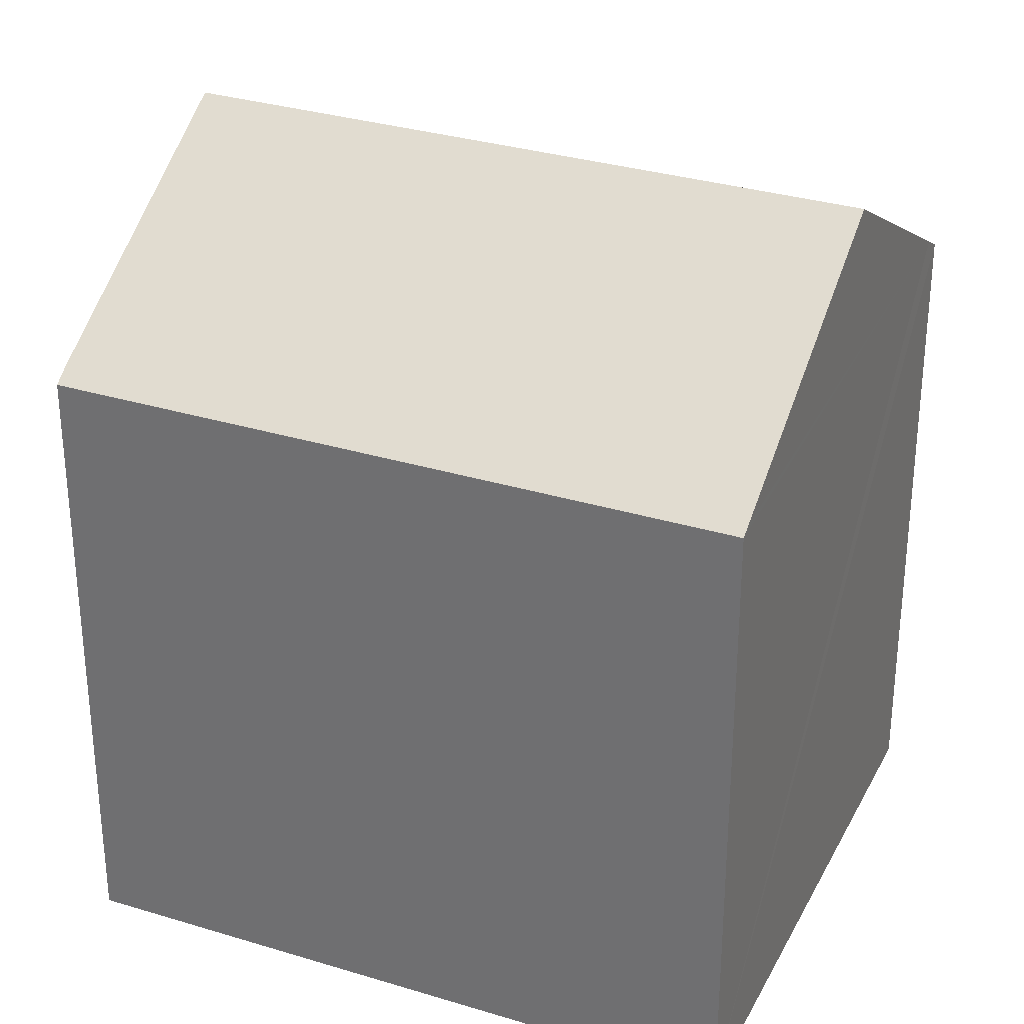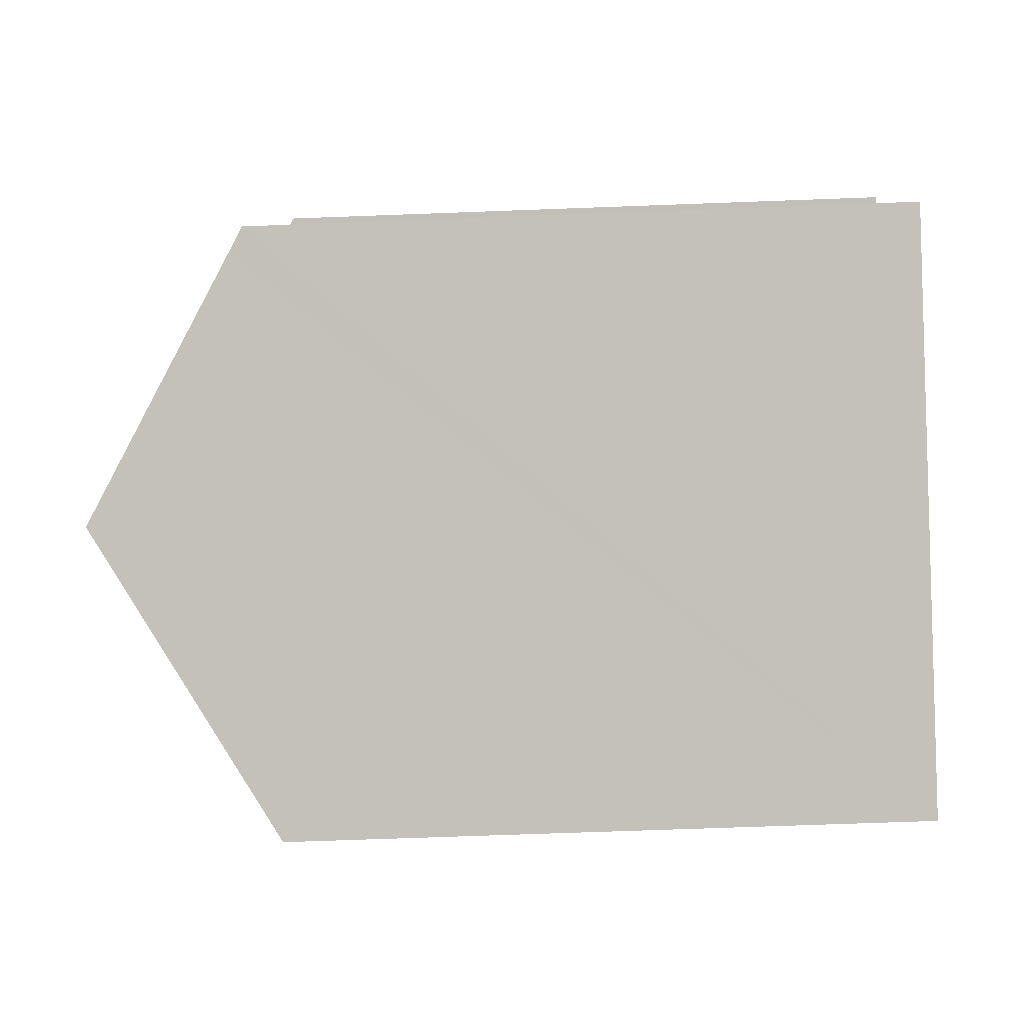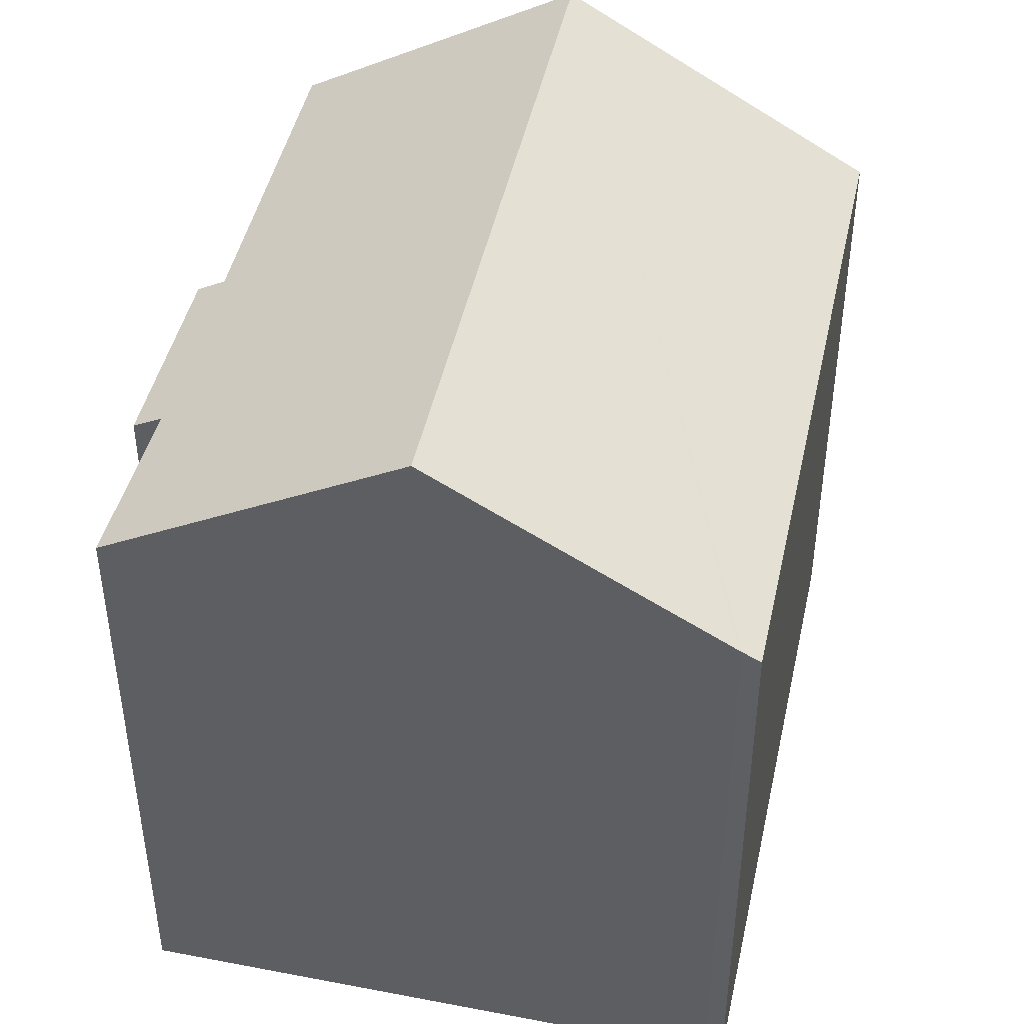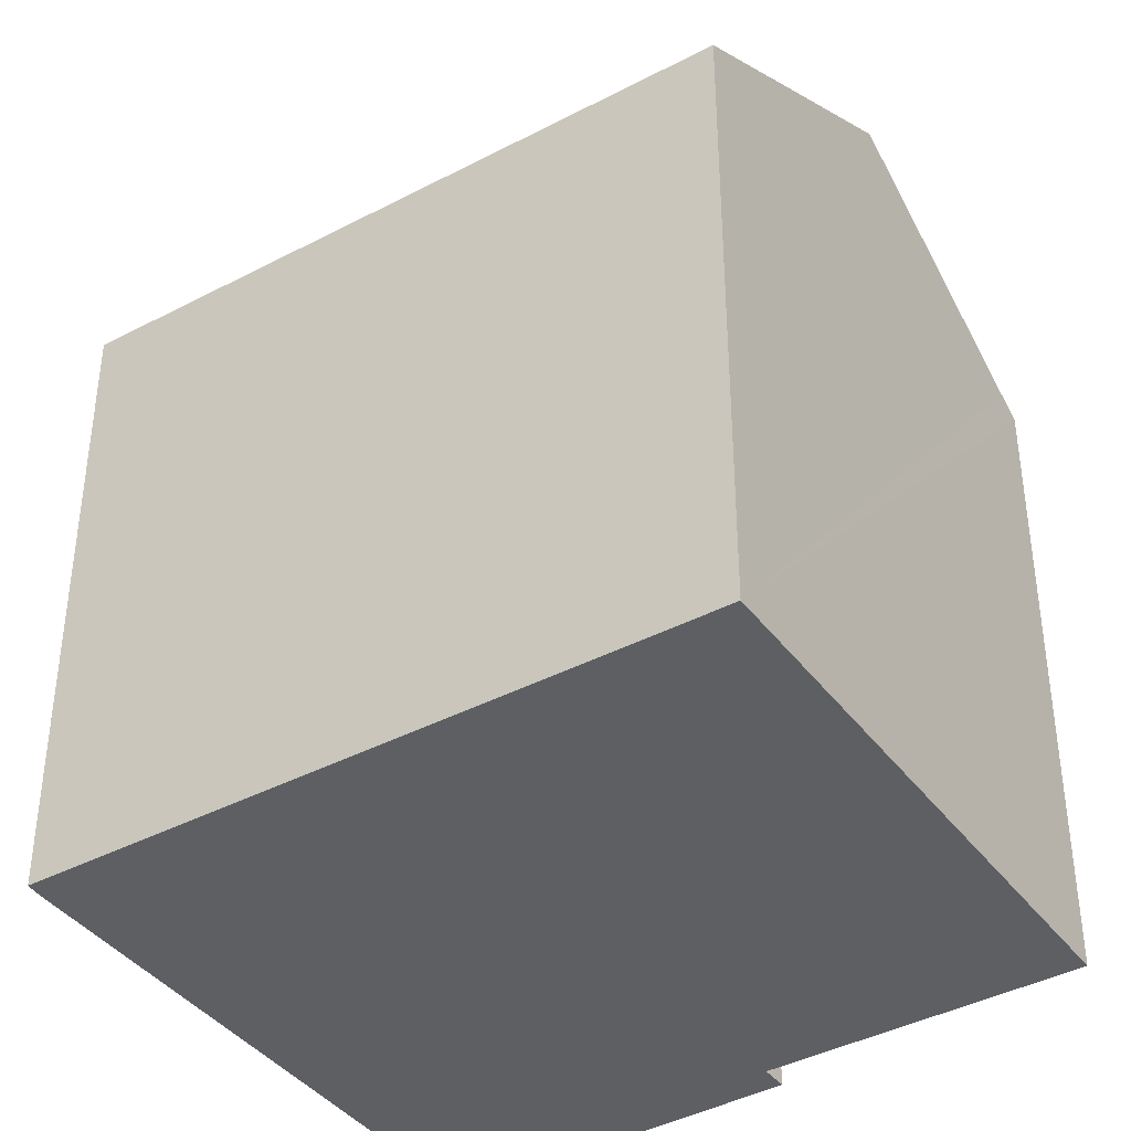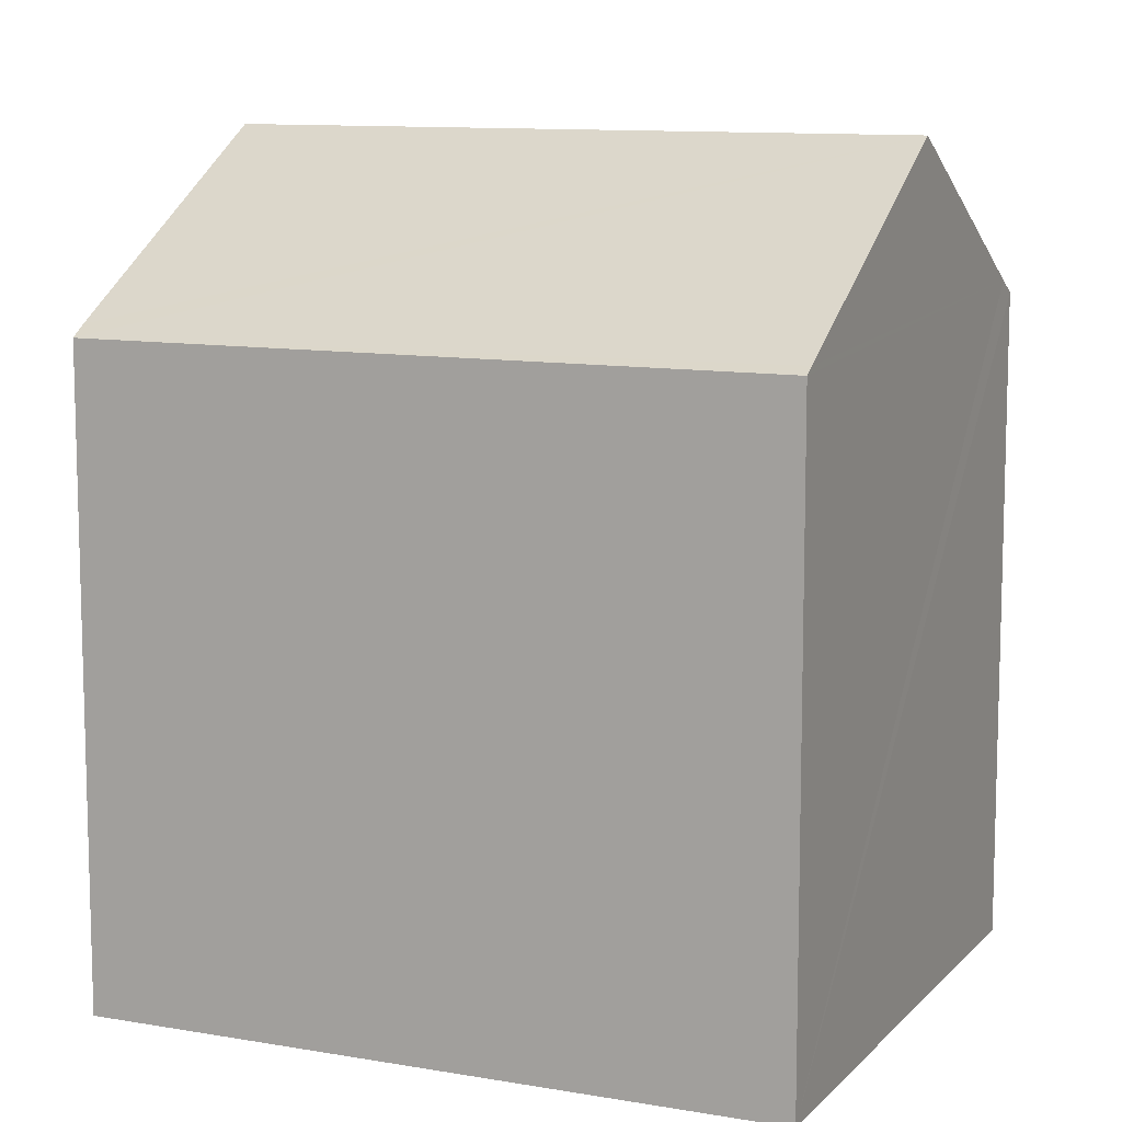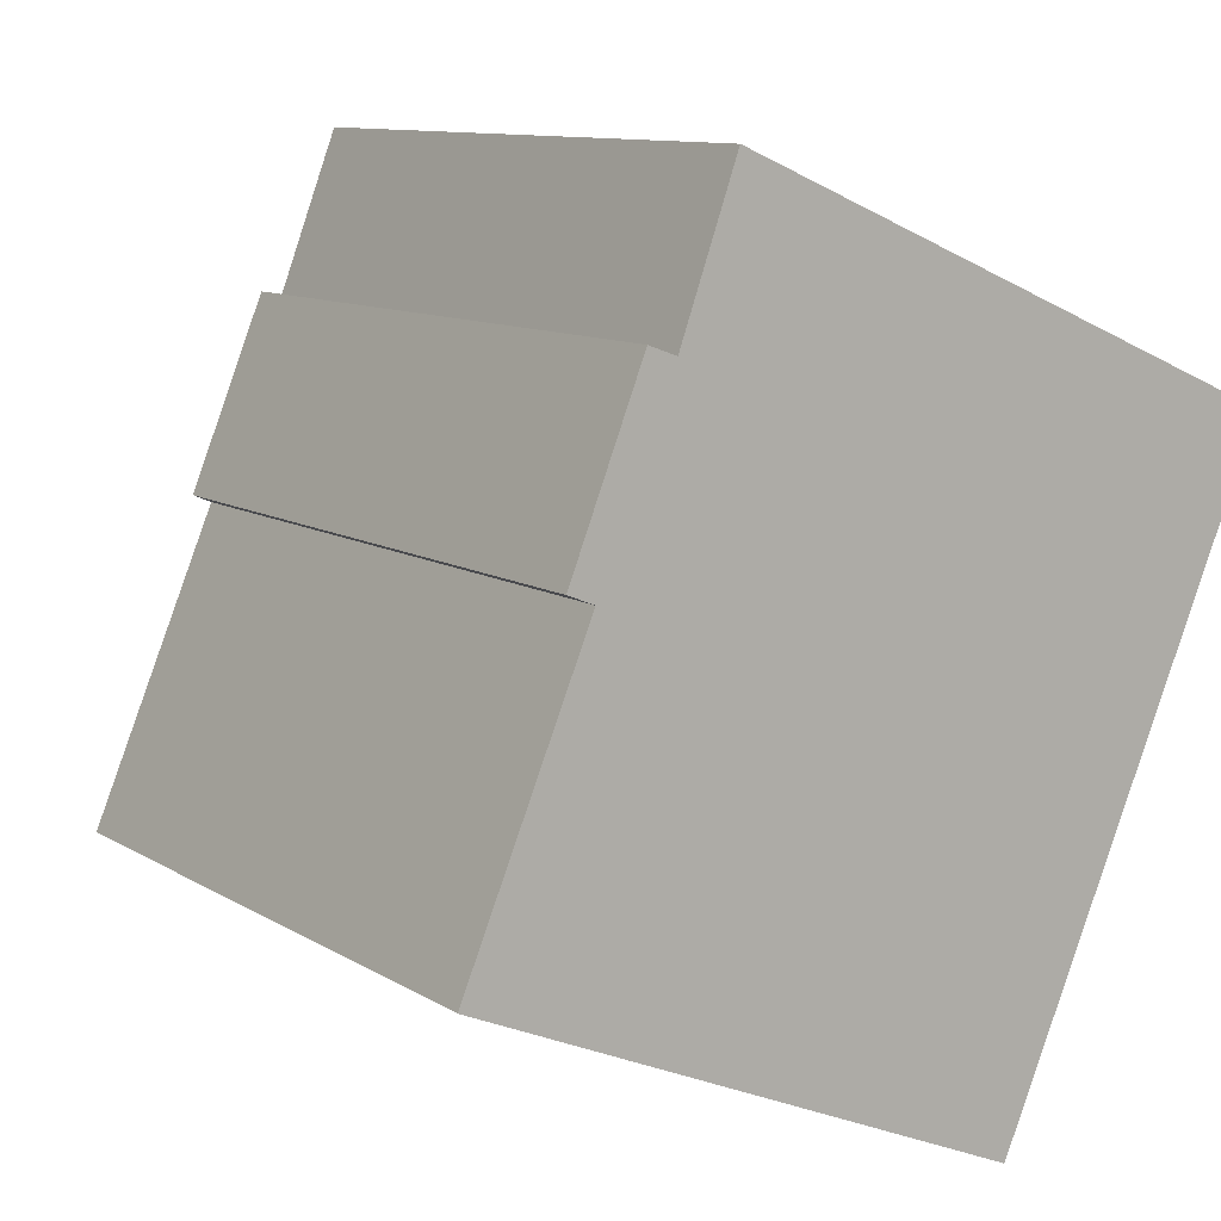
<metadata>
{"format":"obj","ext":"obj","renderer":"f3d","projection":"perspective","resolution":1024,"background":"white","views":[{"elev":31.6,"azim":136.6,"up":"+Y"},{"elev":-64.6,"azim":-87.8,"up":"+Z"},{"elev":46.4,"azim":35.4,"up":"+Y"},{"elev":-40.2,"azim":146.1,"up":"+Y"},{"elev":10.5,"azim":137.2,"up":"+Y"},{"elev":10.4,"azim":-33.8,"up":"+Z"}]}
</metadata>
<code>
v  11.73 17.86 11.55
v  4.396 14.21 10.64
v  5.653 14.08 14.12
v  5.738 17.86 -2.444
v  3.849 13.87 10.84
v  3.779 13.83 10.86
v  2.676 13.87 8.098
v  2.748 14.26 6.578
v  2.163 13.89 6.812
v  0.495 14.6 -0.204
v  0 14.29 8.751e-16
v  15.91 15.26 9.777
v  17.62 14.2 9.049
v  17.68 14.16 9.025
v  18.04 13.93 8.846
v  11.81 14.08 -5.04
v  12.05 13.93 -5.142
v  2.163 -4.171e-16 6.812
v  3.779 -6.652e-16 10.86
v  2.676 -4.959e-16 8.098
v  4.396 -6.514e-16 10.64
v  5.653 -8.649e-16 14.12
v  3.849 -6.636e-16 10.84
v  17.68 -5.526e-16 9.025
v  11.73 -7.072e-16 11.55
v  15.91 -5.987e-16 9.777
v  17.62 -5.541e-16 9.049
v  18.04 -5.417e-16 8.846
v  12.05 3.149e-16 -5.142
v  0 0 0
v  11.81 3.086e-16 -5.04
v  5.738 1.497e-16 -2.444
v  0.495 1.249e-17 -0.204
v  2.748 -4.028e-16 6.578
g defaultobject
f 1 2 3
f 2 1 4
f 2 4 5
f 5 4 6
f 6 4 7
f 7 4 8
f 7 8 9
f 8 4 10
f 8 10 11
f 12 4 1
f 4 12 13
f 4 13 14
f 4 14 15
f 4 15 16
f 16 15 17
f 18 7 9
f 7 18 6
f 6 18 19
f 19 18 20
f 21 3 2
f 3 21 22
f 5 21 2
f 21 5 6
f 21 6 19
f 21 19 23
f 22 1 3
f 1 22 12
f 12 22 13
f 13 22 14
f 14 22 24
f 24 22 25
f 24 25 26
f 24 26 27
f 24 15 14
f 15 24 28
f 28 17 15
f 17 28 29
f 16 10 4
f 10 16 17
f 10 17 29
f 10 29 11
f 11 29 30
f 30 29 31
f 30 31 32
f 30 32 33
f 34 9 8
f 9 34 18
f 30 8 11
f 8 30 34
f 20 34 19
f 34 20 18
f 24 29 28
f 29 24 27
f 29 27 26
f 29 26 25
f 29 25 31
f 31 25 32
f 32 25 22
f 32 22 33
f 33 22 21
f 33 21 34
f 34 21 23
f 34 23 19
f 33 34 30

</code>
